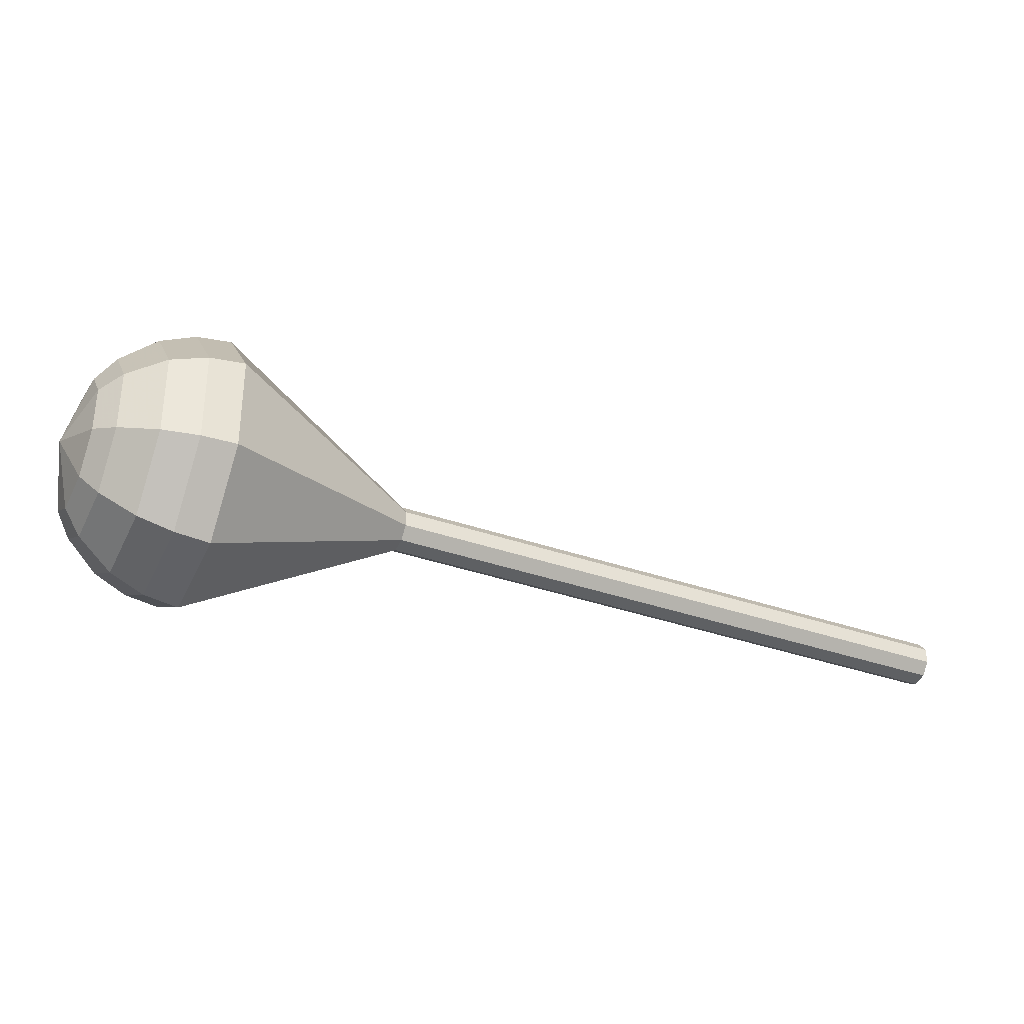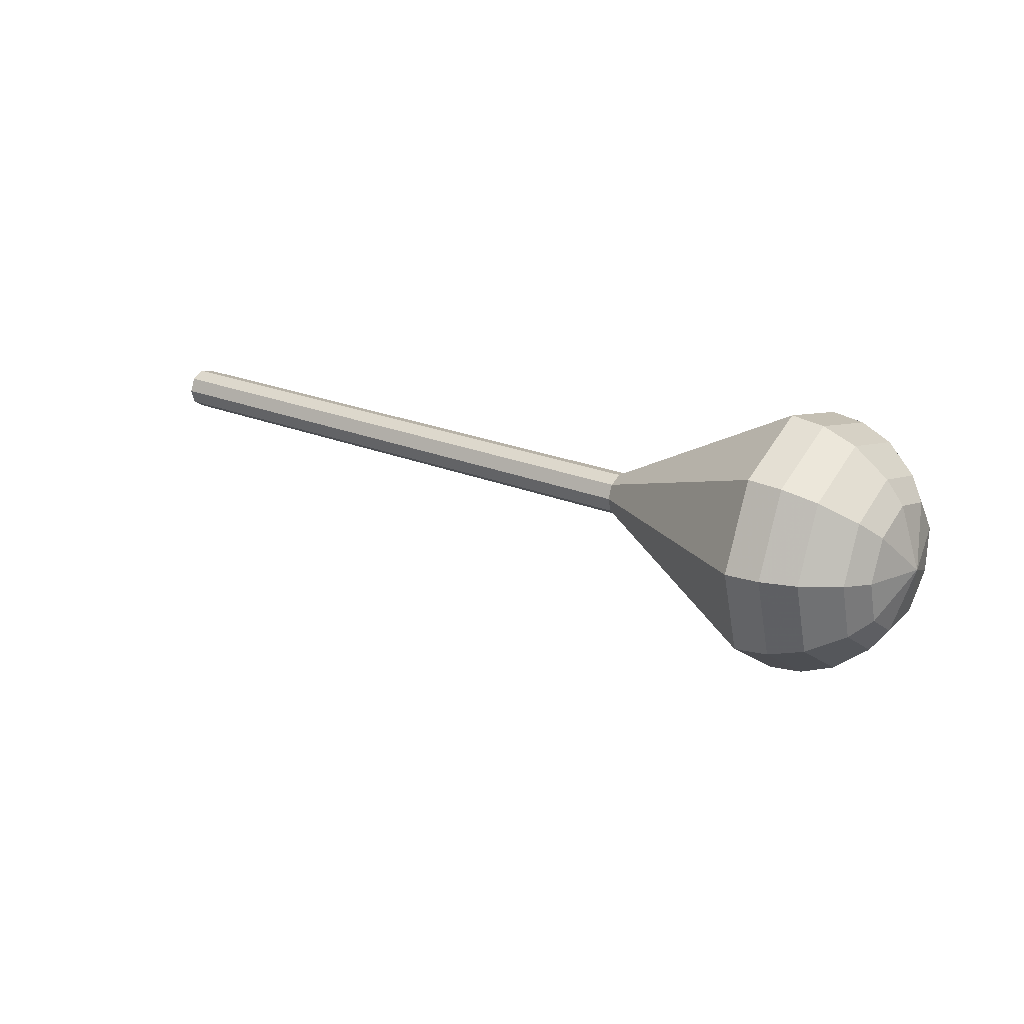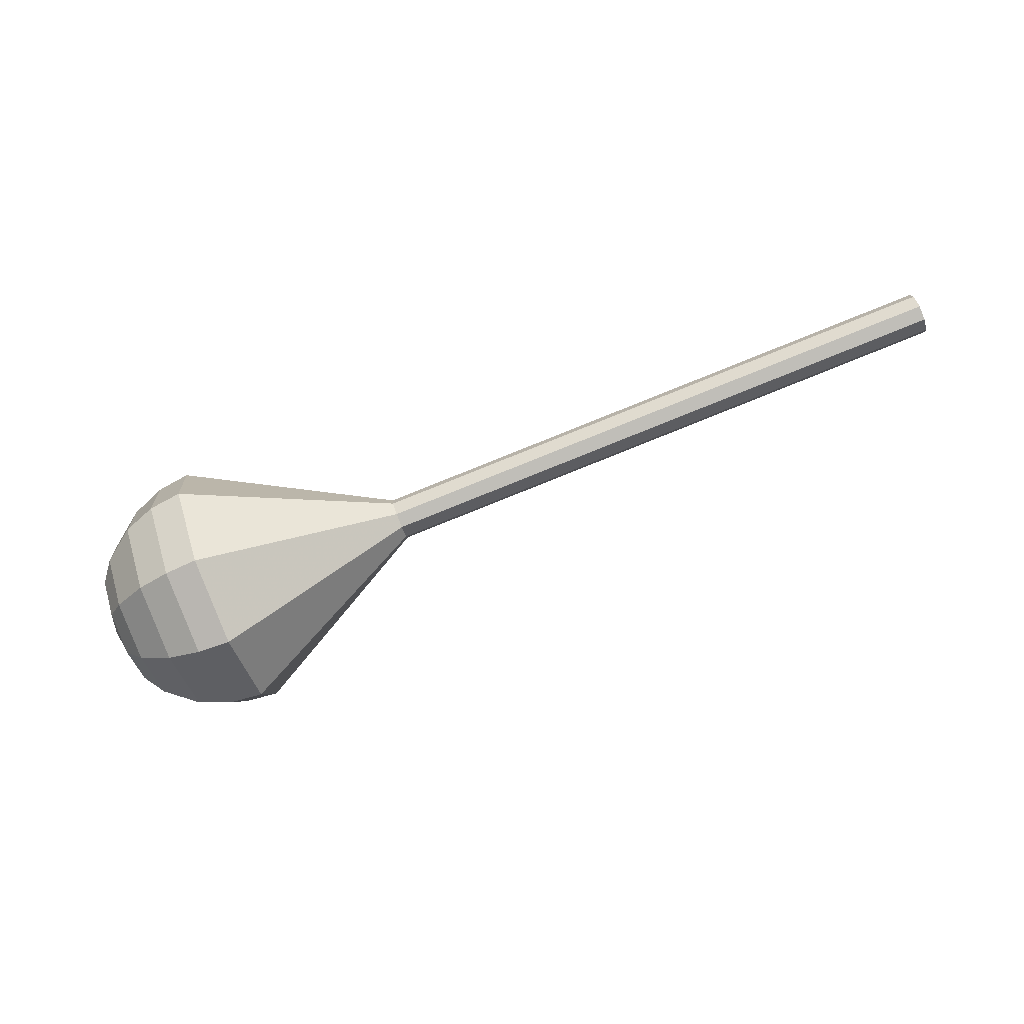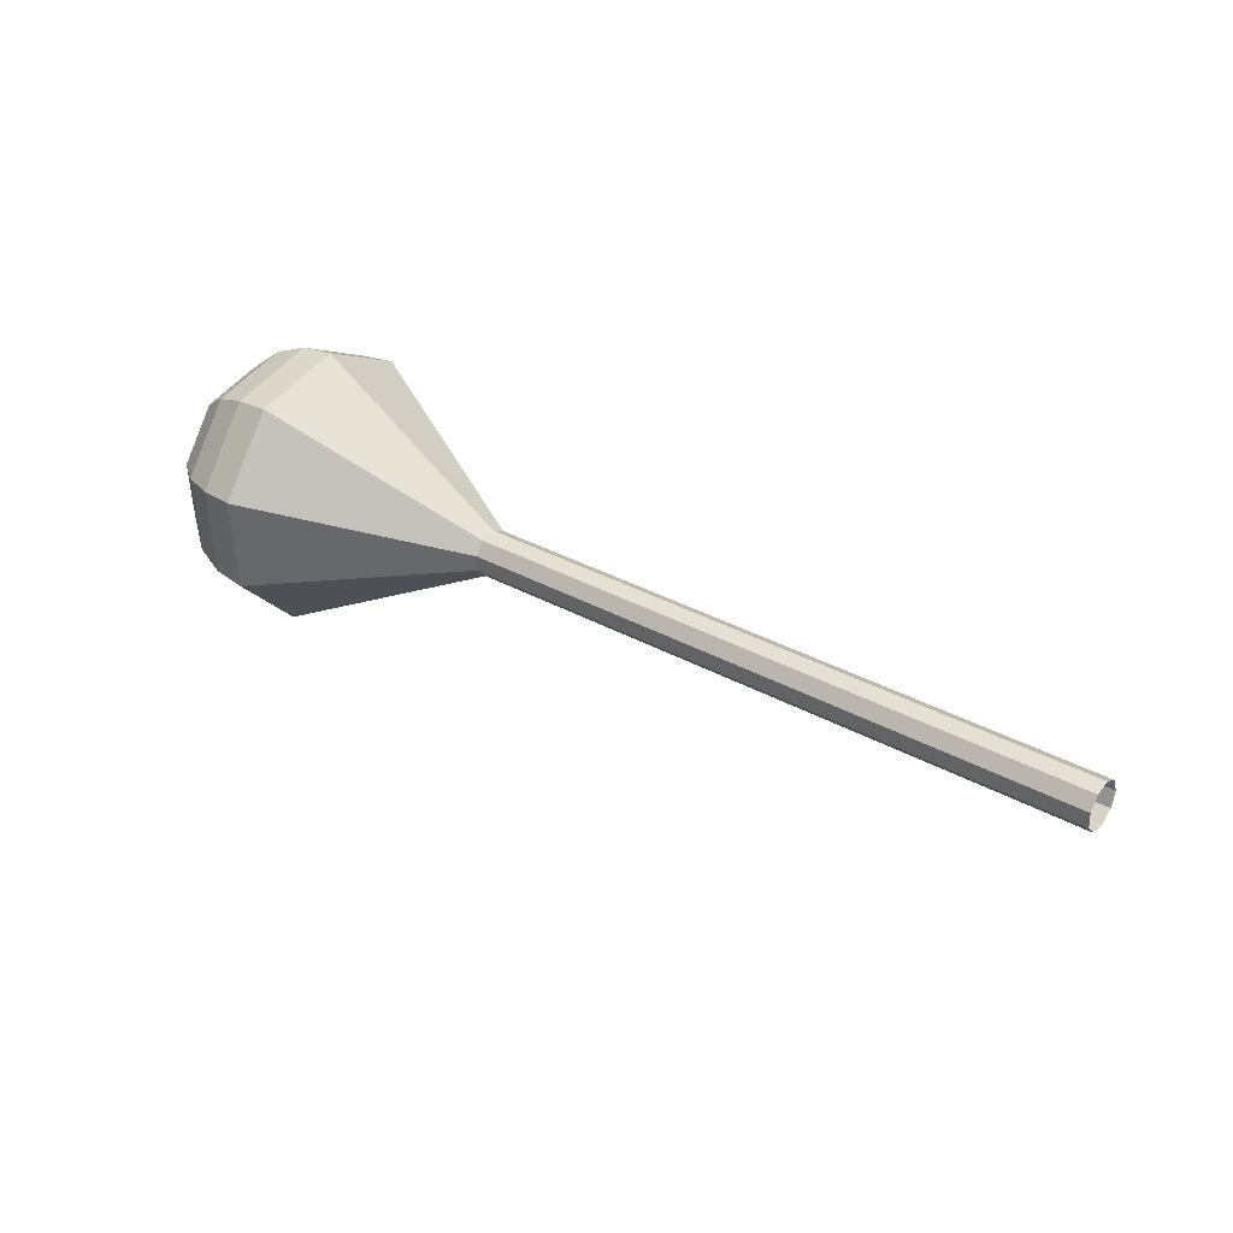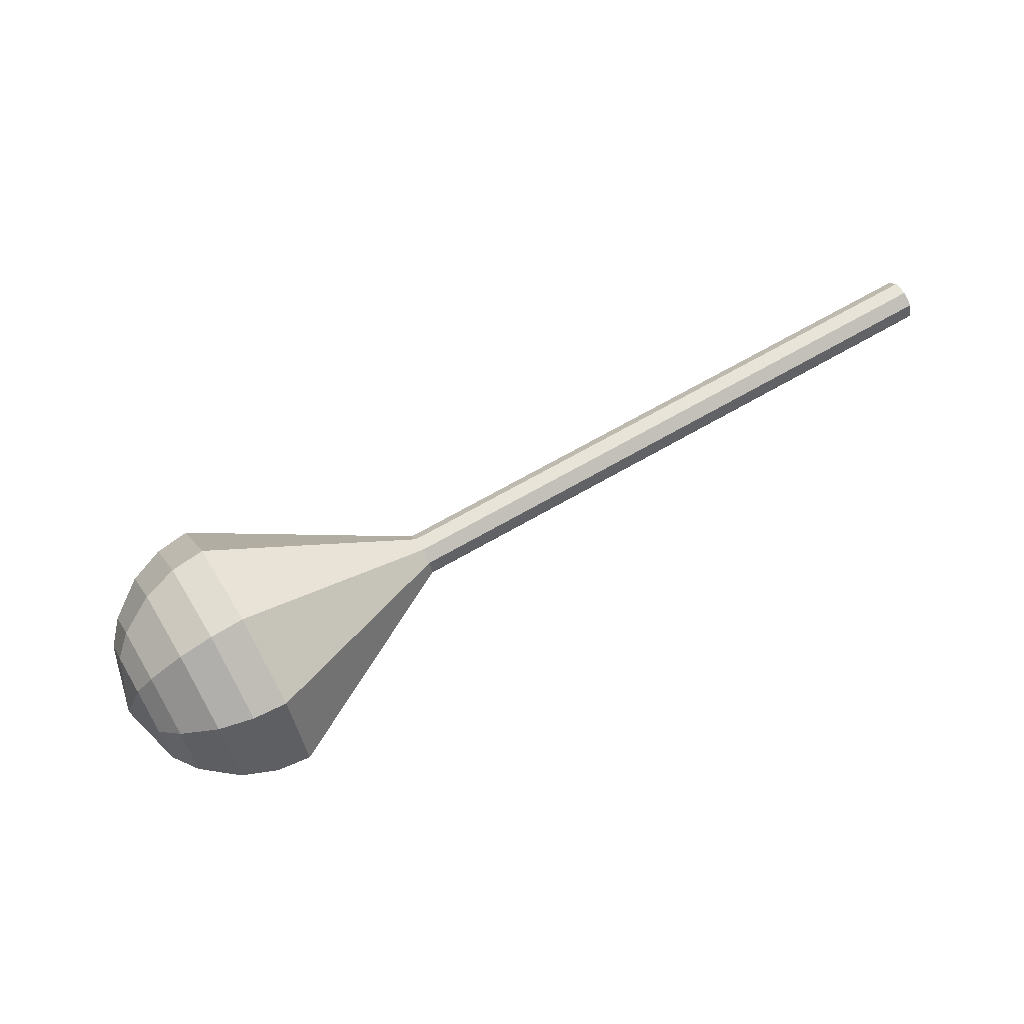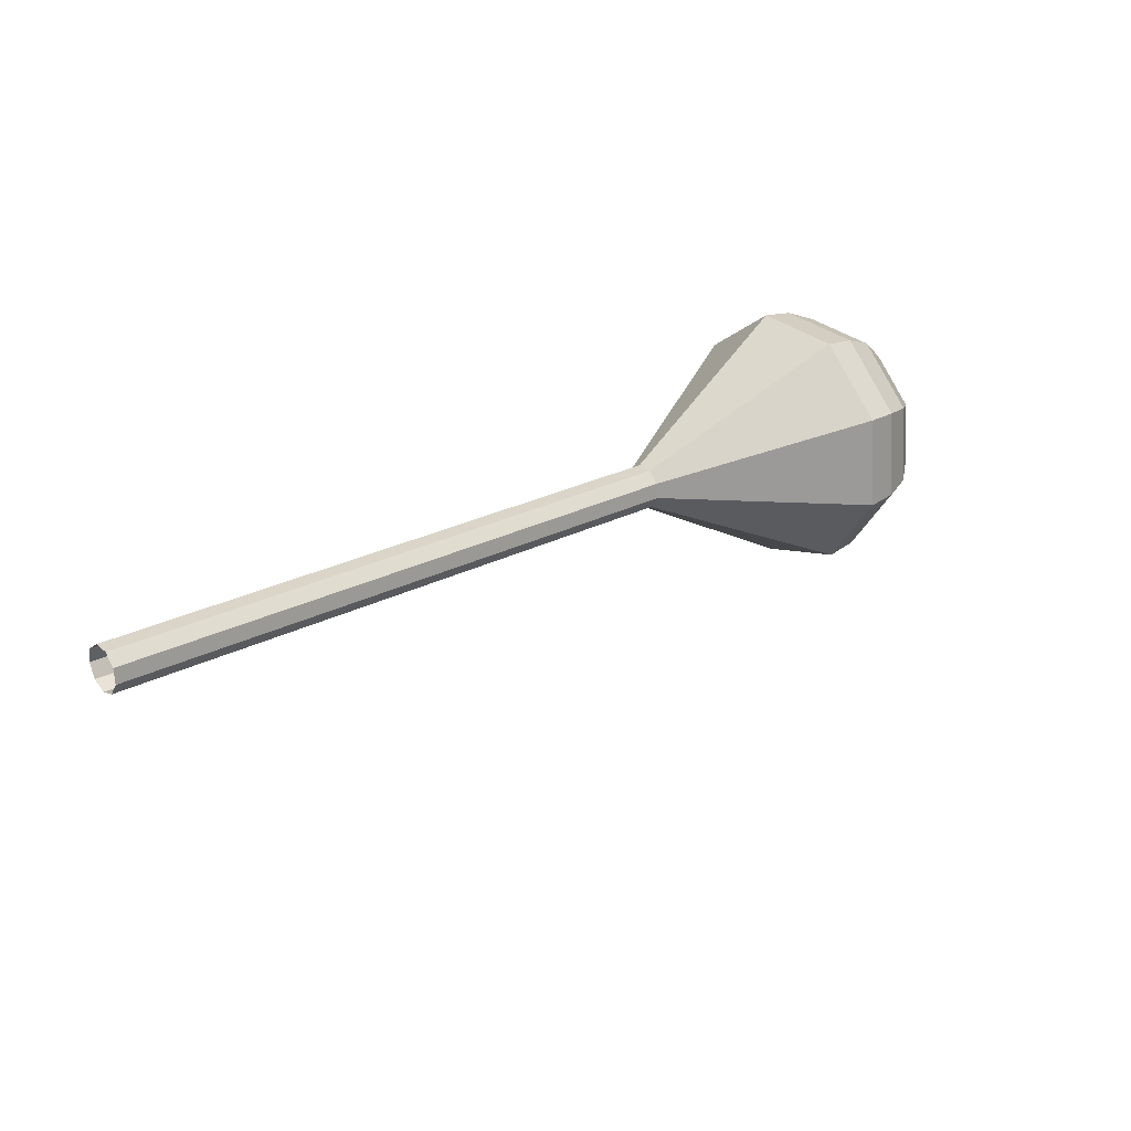
<metadata>
{"format":"obj","ext":"obj","renderer":"f3d","projection":"perspective","resolution":1024,"background":"white","views":[{"elev":45.9,"azim":167.7,"up":"+Z"},{"elev":9.7,"azim":10.3,"up":"+Y"},{"elev":-67.6,"azim":175.3,"up":"+Y"},{"elev":45.4,"azim":-168.6,"up":"+Y"},{"elev":50.2,"azim":124.9,"up":"+Y"},{"elev":36.1,"azim":-65.0,"up":"+Y"}]}
</metadata>
<code>
g tube1
v 160.8 164.5 114.2
v 161.2 164.7 113.5
v 161.5 165.4 113.1
v 161.6 166.3 113.2
v 161.4 166.9 113.8
v 161 166.9 114.6
v 160.7 166.4 115.2
v 160.5 165.6 115.3
v 160.6 164.8 114.9
v 160.8 164.5 114.2
v 166 163.8 116.6
v 166.3 164 115.9
v 166.6 164.7 115.5
v 166.7 165.6 115.6
v 166.5 166.1 116.2
v 166.1 166.2 117
v 165.8 165.7 117.6
v 165.6 164.9 117.7
v 165.7 164.1 117.4
v 166 163.8 116.6
v 171.1 163 119
v 171.5 163.3 118.3
v 171.7 164 117.9
v 171.8 164.8 118.1
v 171.6 165.4 118.7
v 171.2 165.5 119.4
v 170.9 165 120
v 170.7 164.1 120.2
v 170.8 163.4 119.8
v 171.1 163 119
v 176.2 162.3 121.4
v 176.6 162.6 120.7
v 176.9 163.3 120.3
v 176.9 164.1 120.5
v 176.7 164.7 121.1
v 176.4 164.8 121.8
v 176 164.3 122.4
v 175.8 163.4 122.6
v 175.9 162.7 122.2
v 176.2 162.3 121.4
v 181.3 161.6 123.9
v 181.7 161.9 123.1
v 182 162.6 122.7
v 182 163.4 122.9
v 181.9 164 123.5
v 181.5 164 124.2
v 181.1 163.5 124.8
v 181 162.7 125
v 181 162 124.6
v 181.3 161.6 123.9
v 191.6 160.2 128.7
v 192 160.4 128
v 192.2 161.1 127.6
v 192.3 162 127.7
v 192.1 162.6 128.3
v 191.7 162.6 129.1
v 191.4 162.1 129.7
v 191.2 161.3 129.8
v 191.3 160.5 129.4
v 191.6 160.2 128.7
v 201 152.6 133.5
v 203.2 154 129.1
v 204.9 158.3 126.8
v 205.2 163.3 127.6
v 204 166.8 131.2
v 201.9 167.1 135.8
v 199.8 164.1 139.4
v 198.7 159.1 140.2
v 199.2 154.6 137.9
v 201 152.6 133.5
v 202.7 152.6 134.3
v 204.9 154 130.1
v 206.5 158.1 127.8
v 206.8 163 128.6
v 205.7 166.4 132
v 203.6 166.7 136.5
v 201.6 163.7 140
v 200.5 158.9 140.8
v 201 154.5 138.5
v 202.7 152.6 134.3
v 204.5 153.1 135.1
v 206.4 154.4 131.3
v 207.9 158 129.3
v 208.2 162.4 130
v 207.1 165.4 133.1
v 205.3 165.7 137.1
v 203.5 163.1 140.2
v 202.5 158.8 140.9
v 202.9 154.8 138.9
v 204.5 153.1 135.1
v 206.4 154.4 135.9
v 207.9 155.3 133
v 209 158.2 131.4
v 209.2 161.5 132
v 208.4 163.8 134.3
v 207 164 137.4
v 205.6 162 139.8
v 204.9 158.7 140.3
v 205.2 155.7 138.8
v 206.4 154.4 135.9
v 207.4 155.6 136.3
v 208.5 156.3 134.2
v 209.3 158.3 133
v 209.5 160.8 133.4
v 208.9 162.5 135.1
v 207.8 162.6 137.4
v 206.8 161.2 139.1
v 206.3 158.8 139.5
v 206.5 156.6 138.4
v 207.4 155.6 136.3
v 208.7 159.1 136.7
v 208.7 159.1 136.7
v 208.7 159.1 136.7
v 208.7 159.1 136.7
v 208.7 159.1 136.7
v 208.7 159.1 136.7
v 208.7 159.1 136.7
v 208.7 159.1 136.7
v 208.7 159.1 136.7
v 208.7 159.1 136.7
f 1 2 12
f 12 11 1
f 2 3 13
f 13 12 2
f 3 4 14
f 14 13 3
f 4 5 15
f 15 14 4
f 5 6 16
f 16 15 5
f 6 7 17
f 17 16 6
f 7 8 18
f 18 17 7
f 8 9 19
f 19 18 8
f 9 10 20
f 20 19 9
f 11 12 22
f 22 21 11
f 12 13 23
f 23 22 12
f 13 14 24
f 24 23 13
f 14 15 25
f 25 24 14
f 15 16 26
f 26 25 15
f 16 17 27
f 27 26 16
f 17 18 28
f 28 27 17
f 18 19 29
f 29 28 18
f 19 20 30
f 30 29 19
f 21 22 32
f 32 31 21
f 22 23 33
f 33 32 22
f 23 24 34
f 34 33 23
f 24 25 35
f 35 34 24
f 25 26 36
f 36 35 25
f 26 27 37
f 37 36 26
f 27 28 38
f 38 37 27
f 28 29 39
f 39 38 28
f 29 30 40
f 40 39 29
f 31 32 42
f 42 41 31
f 32 33 43
f 43 42 32
f 33 34 44
f 44 43 33
f 34 35 45
f 45 44 34
f 35 36 46
f 46 45 35
f 36 37 47
f 47 46 36
f 37 38 48
f 48 47 37
f 38 39 49
f 49 48 38
f 39 40 50
f 50 49 39
f 41 42 52
f 52 51 41
f 42 43 53
f 53 52 42
f 43 44 54
f 54 53 43
f 44 45 55
f 55 54 44
f 45 46 56
f 56 55 45
f 46 47 57
f 57 56 46
f 47 48 58
f 58 57 47
f 48 49 59
f 59 58 48
f 49 50 60
f 60 59 49
f 51 52 62
f 62 61 51
f 52 53 63
f 63 62 52
f 53 54 64
f 64 63 53
f 54 55 65
f 65 64 54
f 55 56 66
f 66 65 55
f 56 57 67
f 67 66 56
f 57 58 68
f 68 67 57
f 58 59 69
f 69 68 58
f 59 60 70
f 70 69 59
f 61 62 72
f 72 71 61
f 62 63 73
f 73 72 62
f 63 64 74
f 74 73 63
f 64 65 75
f 75 74 64
f 65 66 76
f 76 75 65
f 66 67 77
f 77 76 66
f 67 68 78
f 78 77 67
f 68 69 79
f 79 78 68
f 69 70 80
f 80 79 69
f 71 72 82
f 82 81 71
f 72 73 83
f 83 82 72
f 73 74 84
f 84 83 73
f 74 75 85
f 85 84 74
f 75 76 86
f 86 85 75
f 76 77 87
f 87 86 76
f 77 78 88
f 88 87 77
f 78 79 89
f 89 88 78
f 79 80 90
f 90 89 79
f 81 82 92
f 92 91 81
f 82 83 93
f 93 92 82
f 83 84 94
f 94 93 83
f 84 85 95
f 95 94 84
f 85 86 96
f 96 95 85
f 86 87 97
f 97 96 86
f 87 88 98
f 98 97 87
f 88 89 99
f 99 98 88
f 89 90 100
f 100 99 89
f 91 92 102
f 102 101 91
f 92 93 103
f 103 102 92
f 93 94 104
f 104 103 93
f 94 95 105
f 105 104 94
f 95 96 106
f 106 105 95
f 96 97 107
f 107 106 96
f 97 98 108
f 108 107 97
f 98 99 109
f 109 108 98
f 99 100 110
f 110 109 99
f 101 102 112
f 112 111 101
f 102 103 113
f 113 112 102
f 103 104 114
f 114 113 103
f 104 105 115
f 115 114 104
f 105 106 116
f 116 115 105
f 106 107 117
f 117 116 106
f 107 108 118
f 118 117 107
f 108 109 119
f 119 118 108
f 109 110 120
f 120 119 109
g

</code>
